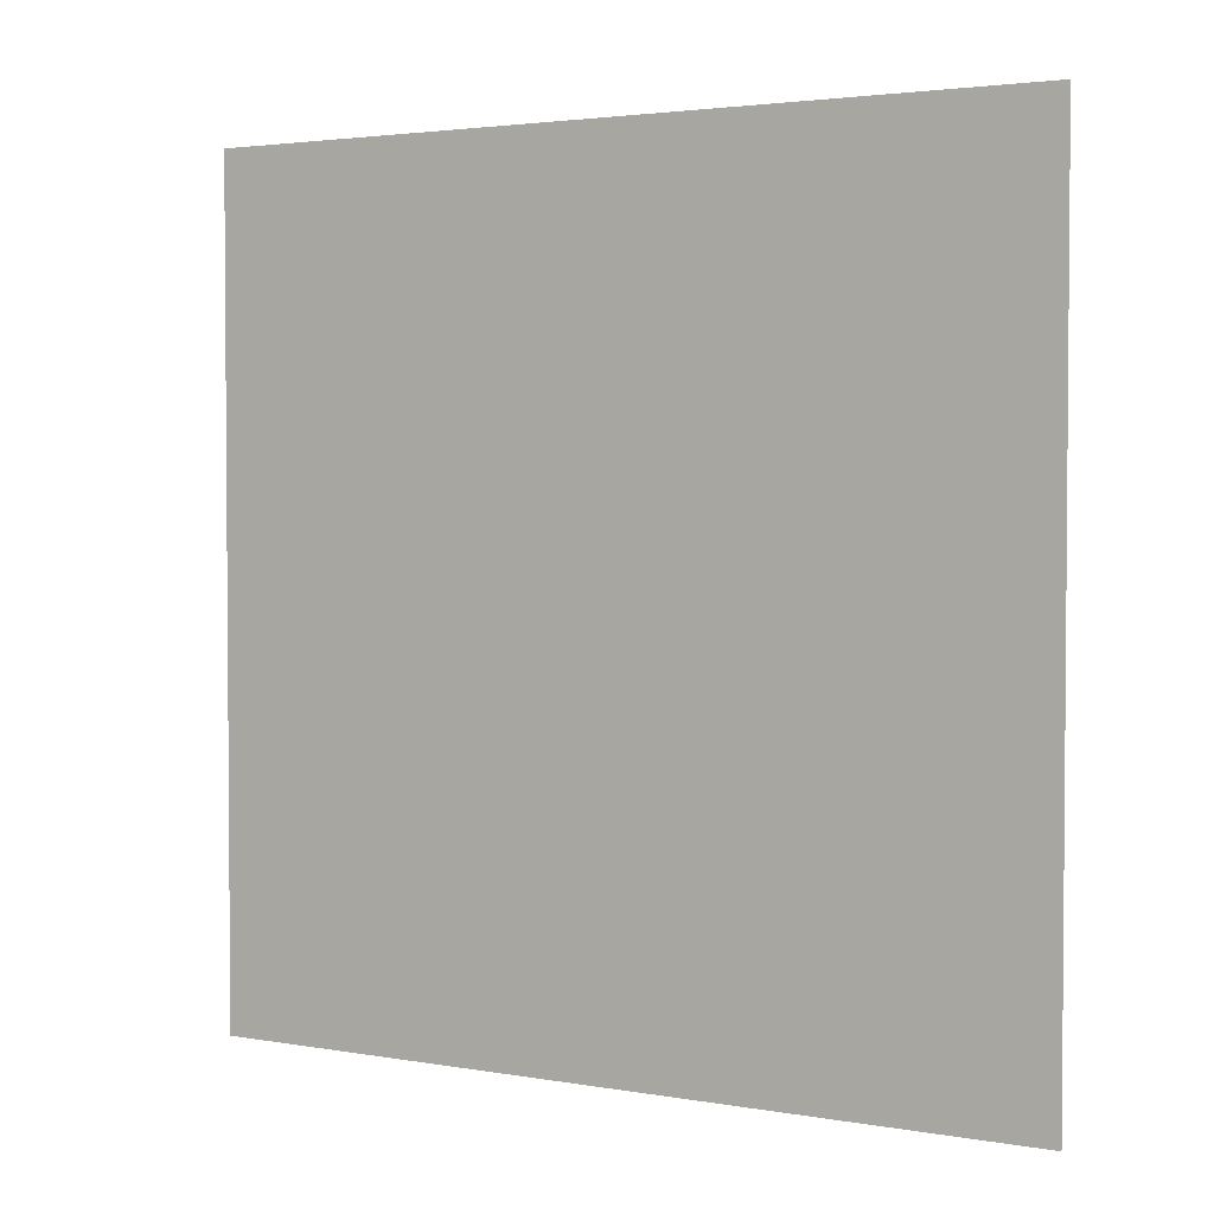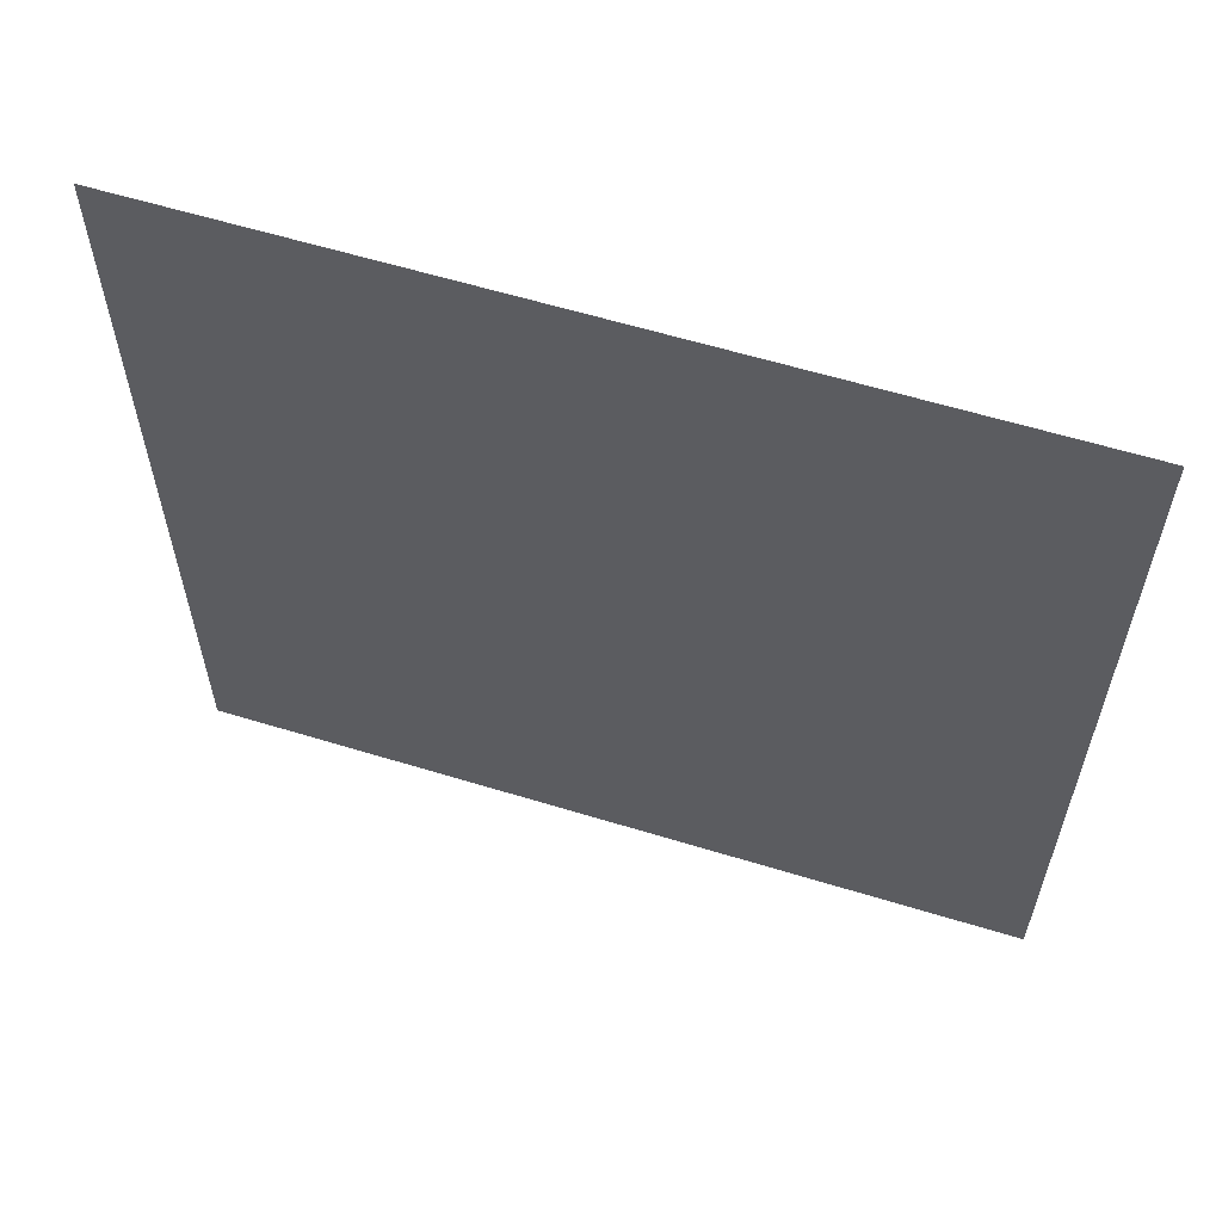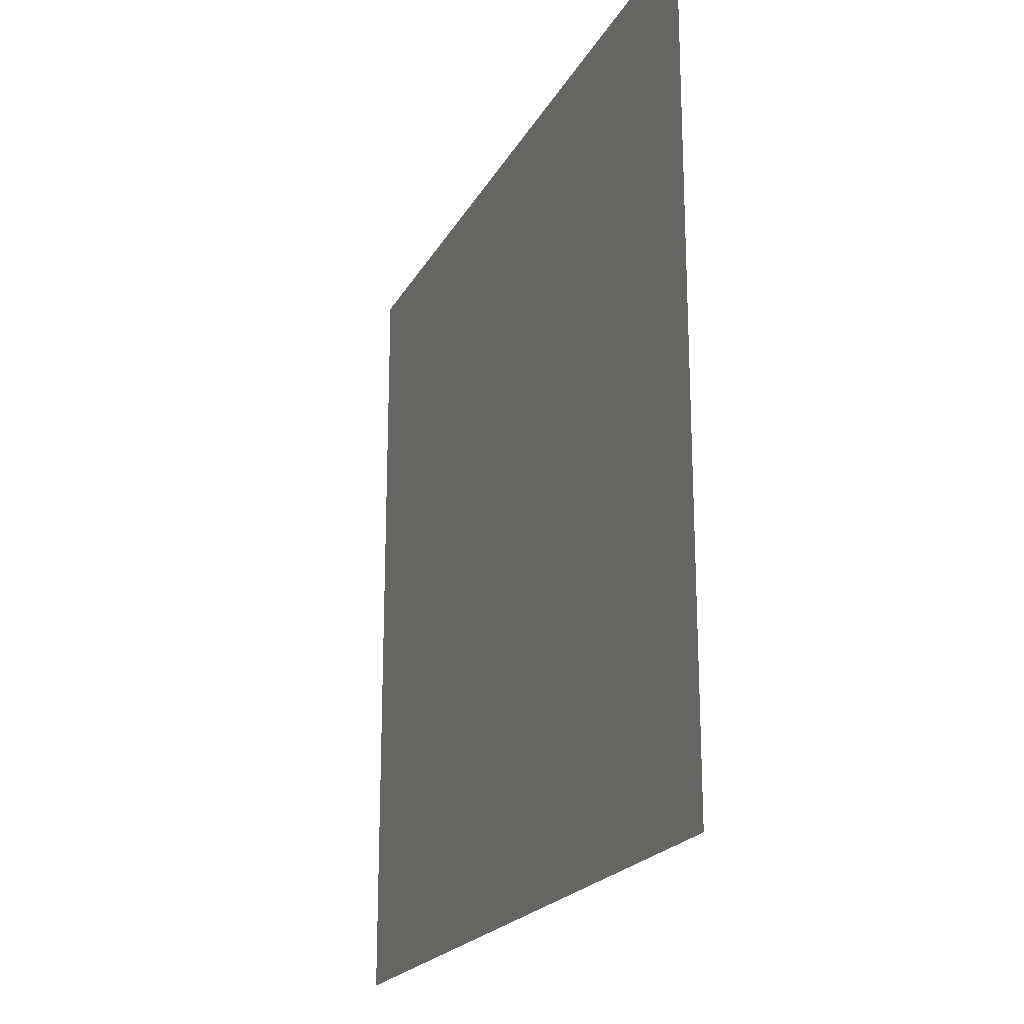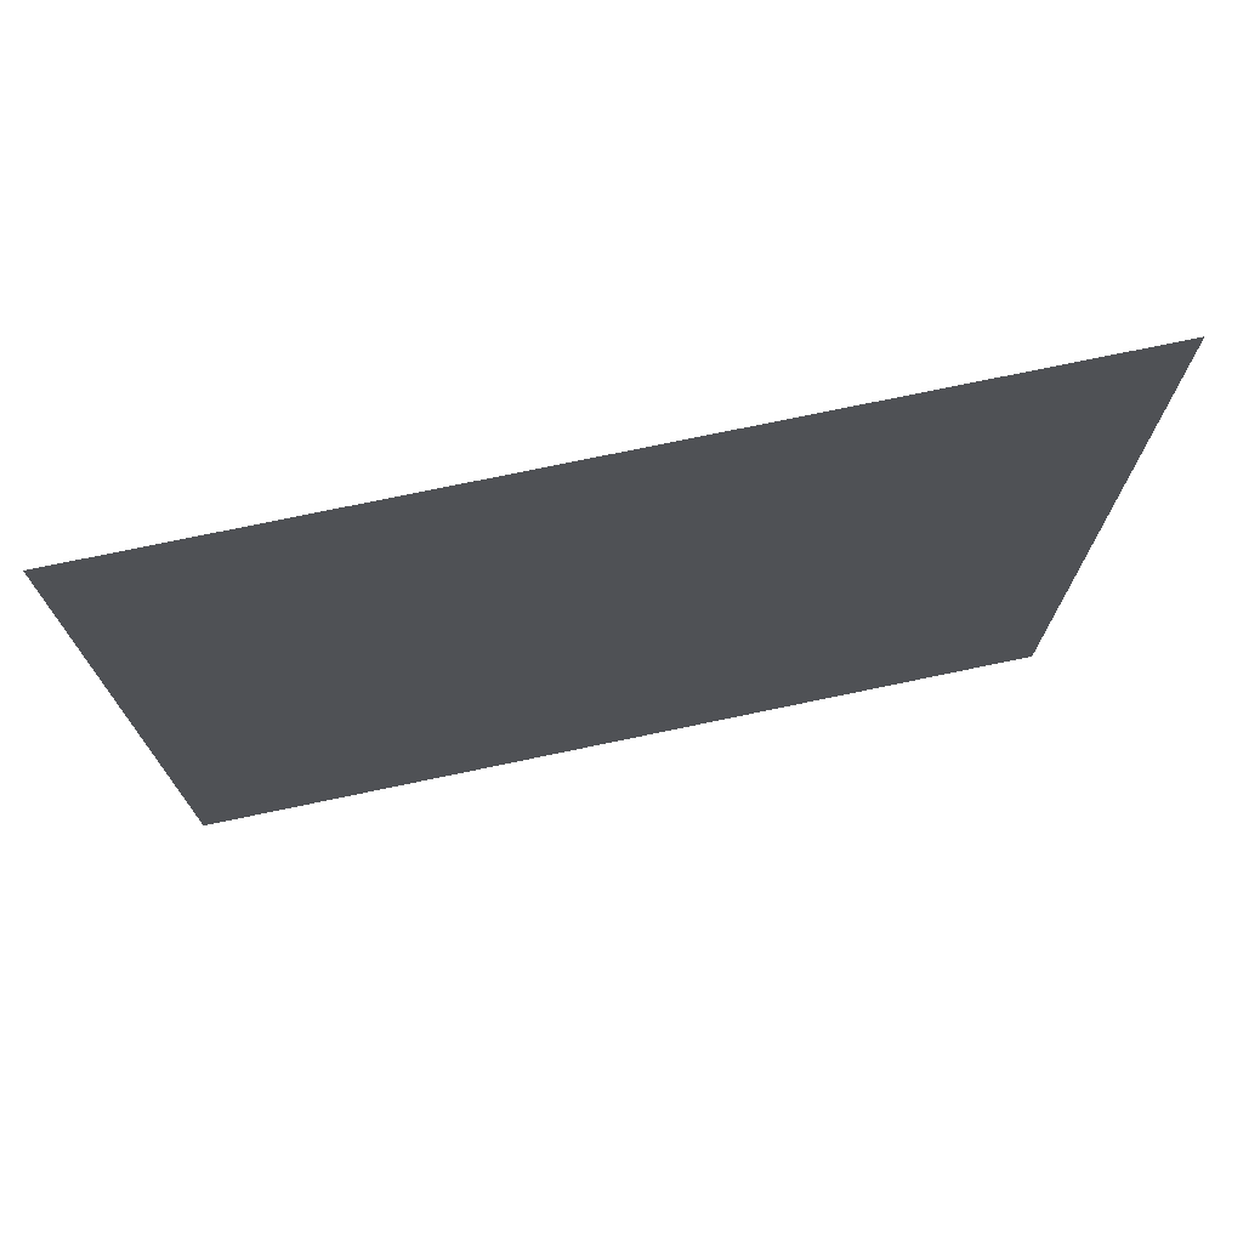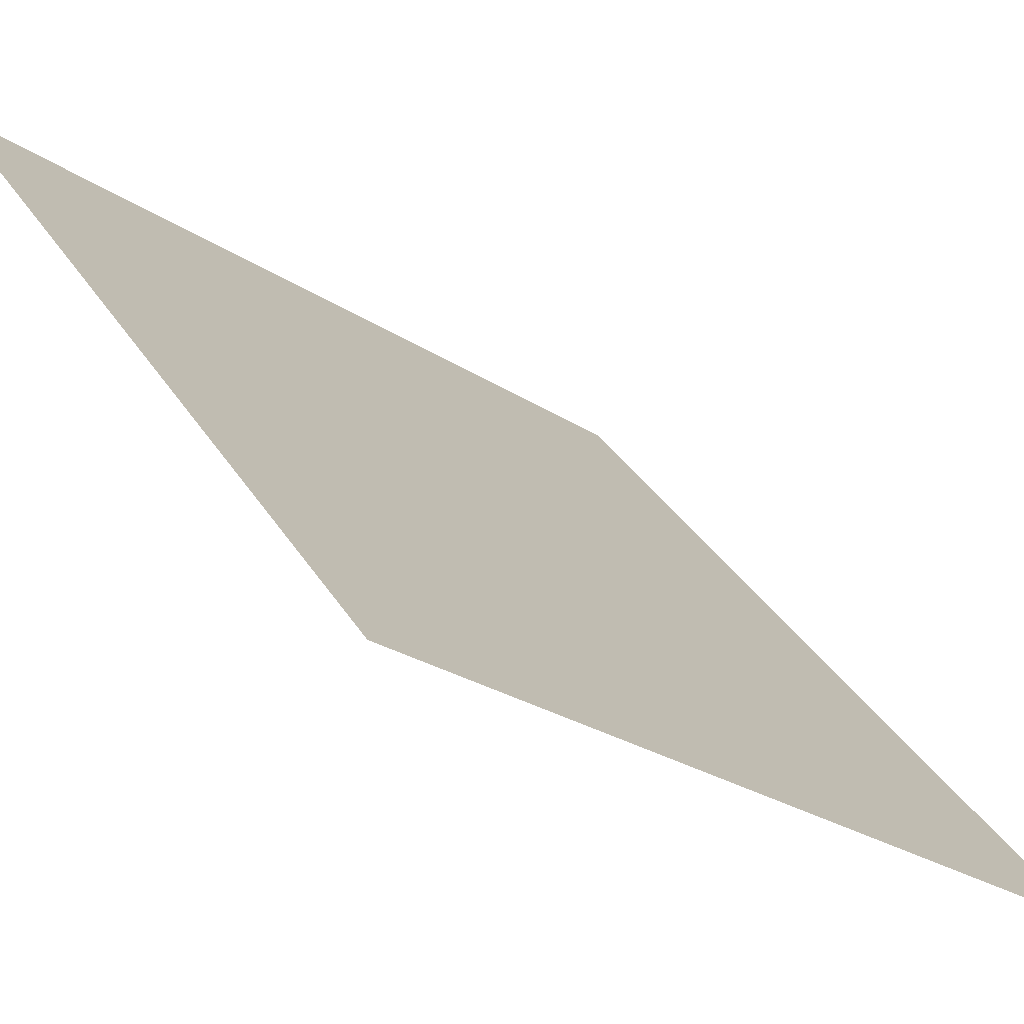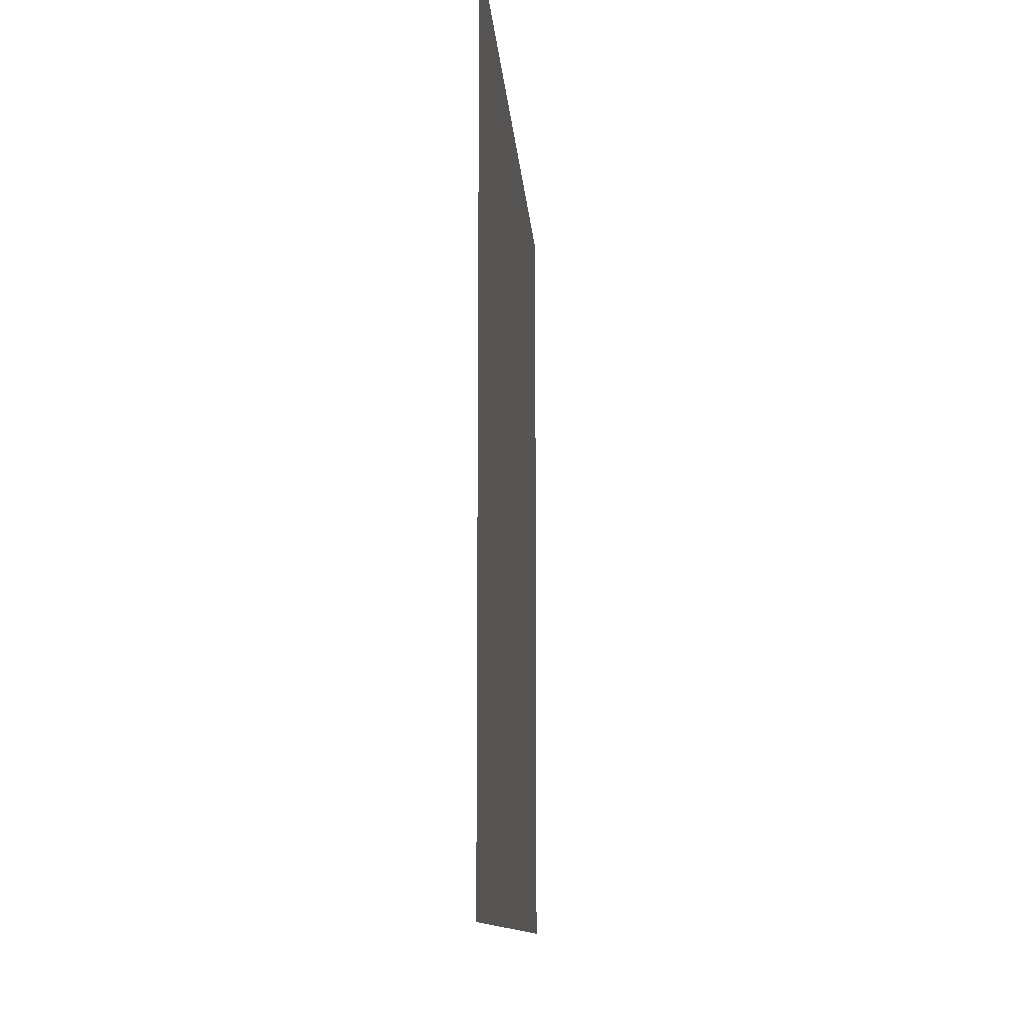
<metadata>
{"format":"obj","ext":"obj","renderer":"f3d","projection":"perspective","resolution":1024,"background":"white","views":[{"elev":2.8,"azim":70.6,"up":"+Y"},{"elev":60.0,"azim":56.8,"up":"+Y"},{"elev":-20.7,"azim":108.1,"up":"+Y"},{"elev":73.7,"azim":27.5,"up":"+Y"},{"elev":35.0,"azim":-27.7,"up":"+Z"},{"elev":-11.3,"azim":133.3,"up":"+Y"}]}
</metadata>
<code>
v -4797 52 -9907
v -4797 196.5 -9907
v -4797 213.1 -9907
v -4797 -28 -9907
v -4797 52 -9907
v -4797 213.1 -9907
v -4995 -28 -9745
v -4797 -28 -9907
v -4797 213.1 -9907
v -4995 228 -9745
v -4995 -28 -9745
v -4797 213.1 -9907
v -4826 228 -9884
v -4995 228 -9745
v -4797 213.1 -9907
v -4825 228 -9885
v -4826 228 -9884
v -4797 213.1 -9907
v -4797 228 -9907
v -4825 228 -9885
v -4797 213.1 -9907
f 1 2 3
f 4 5 6
f 7 8 9
f 10 11 12
f 13 14 15
f 16 17 18
f 19 20 21

</code>
